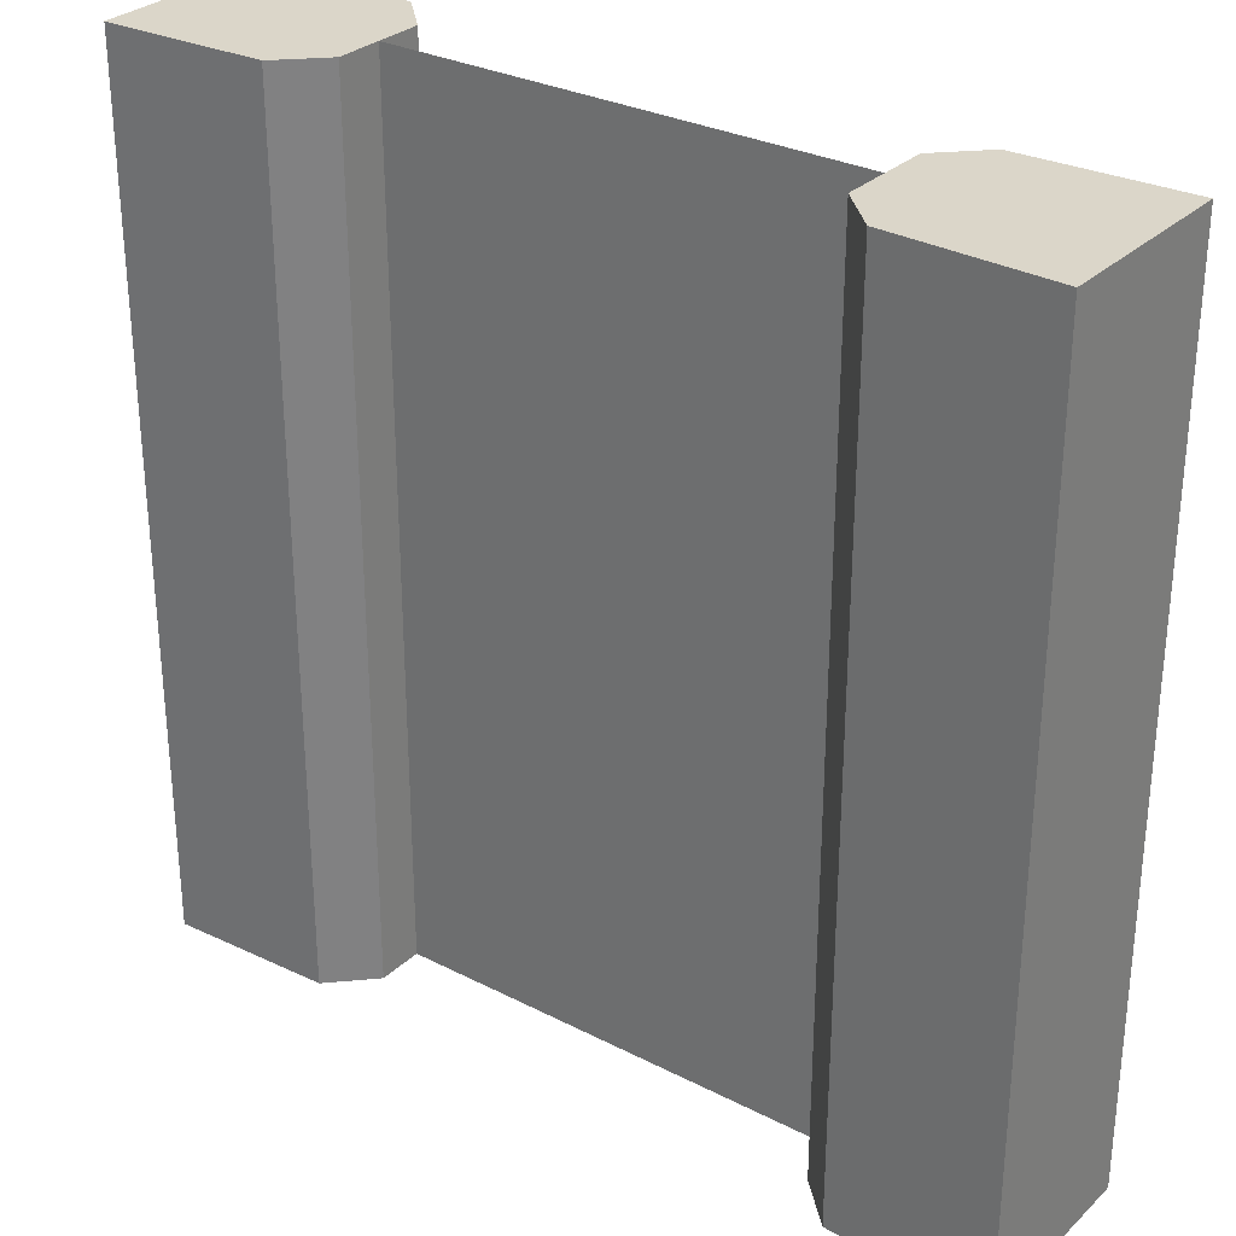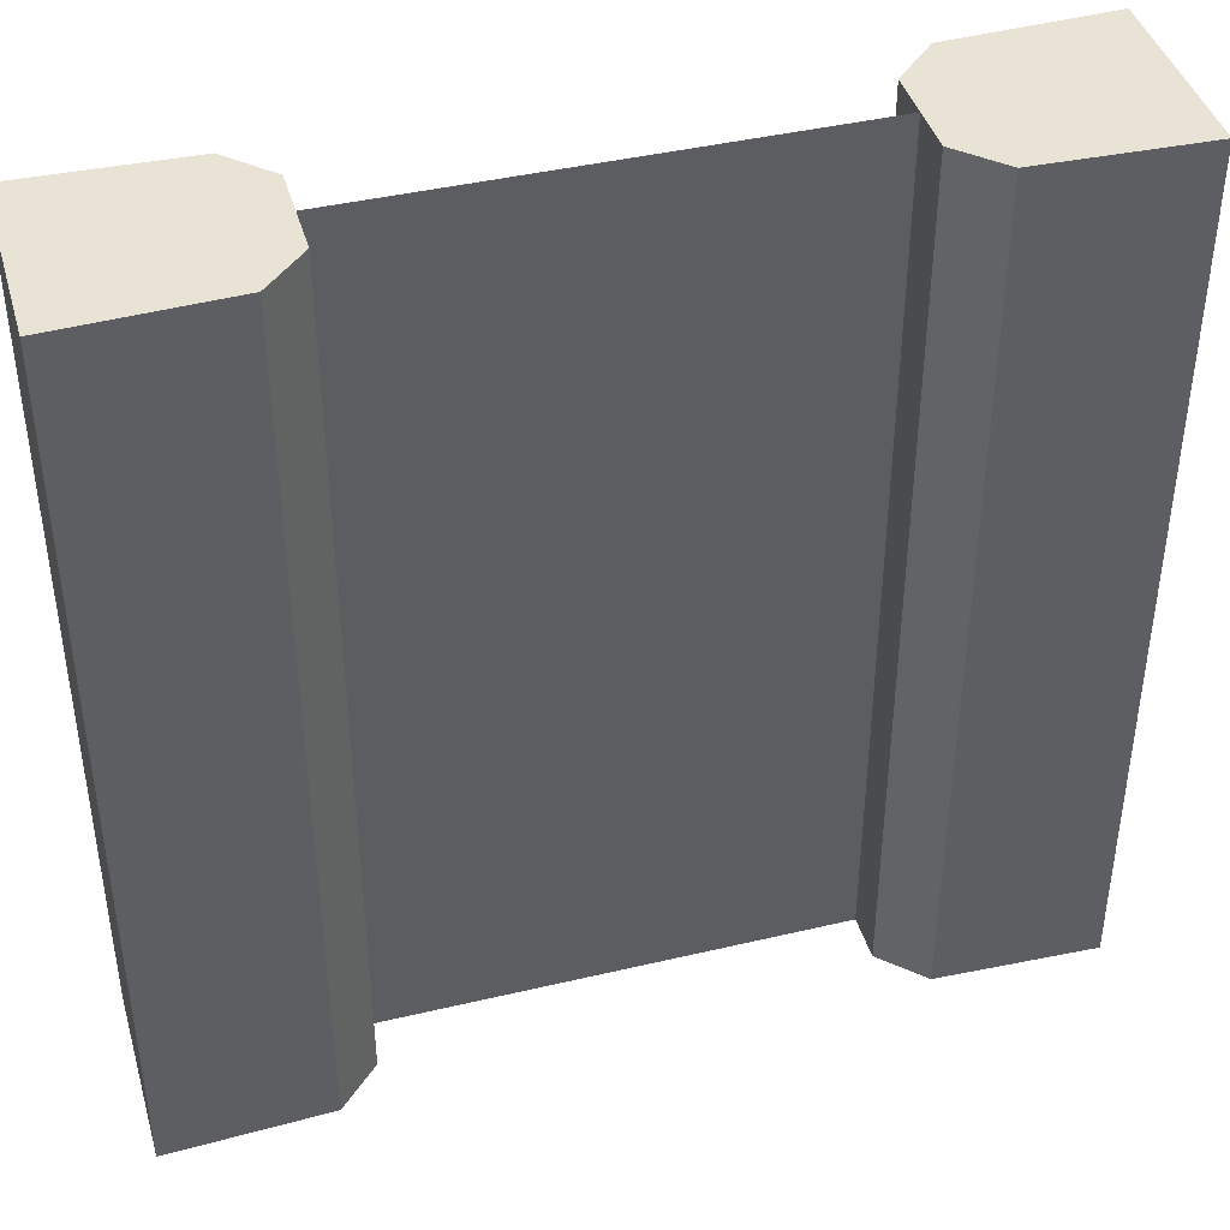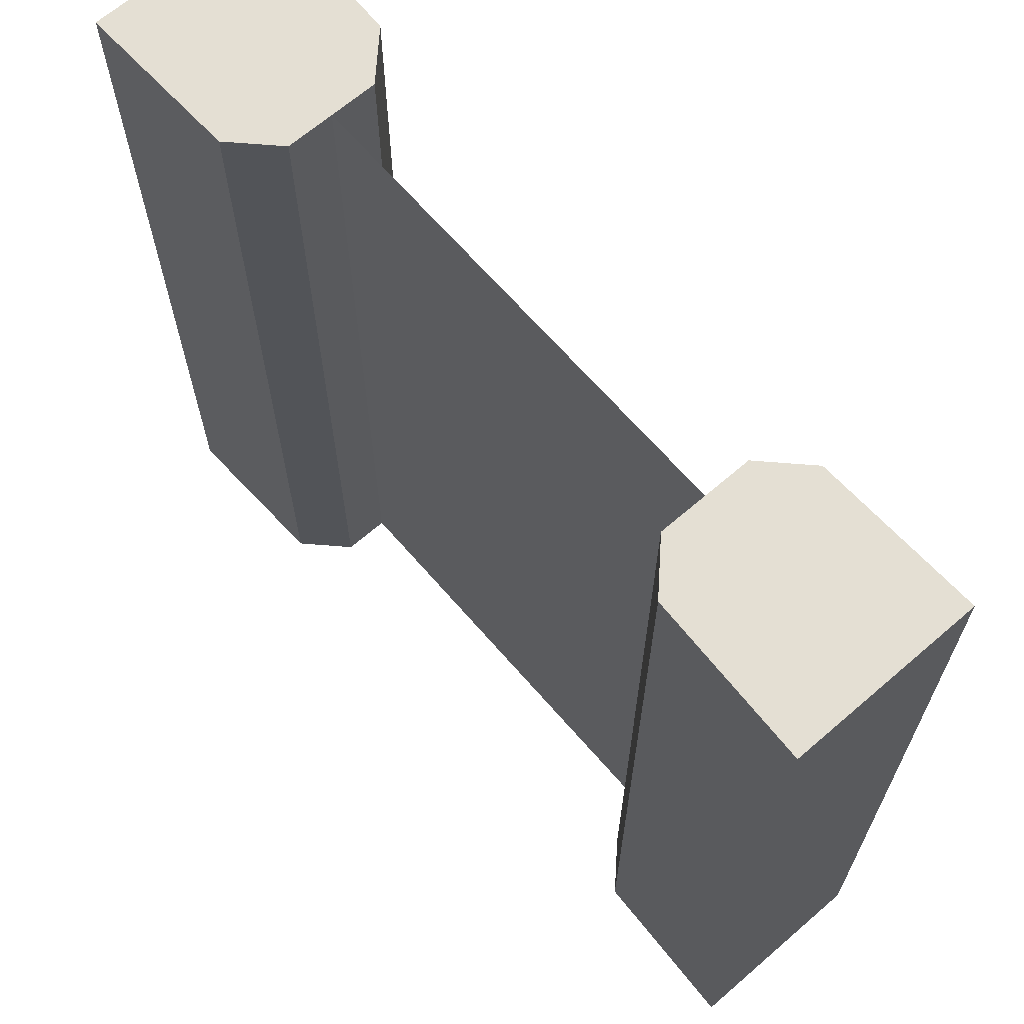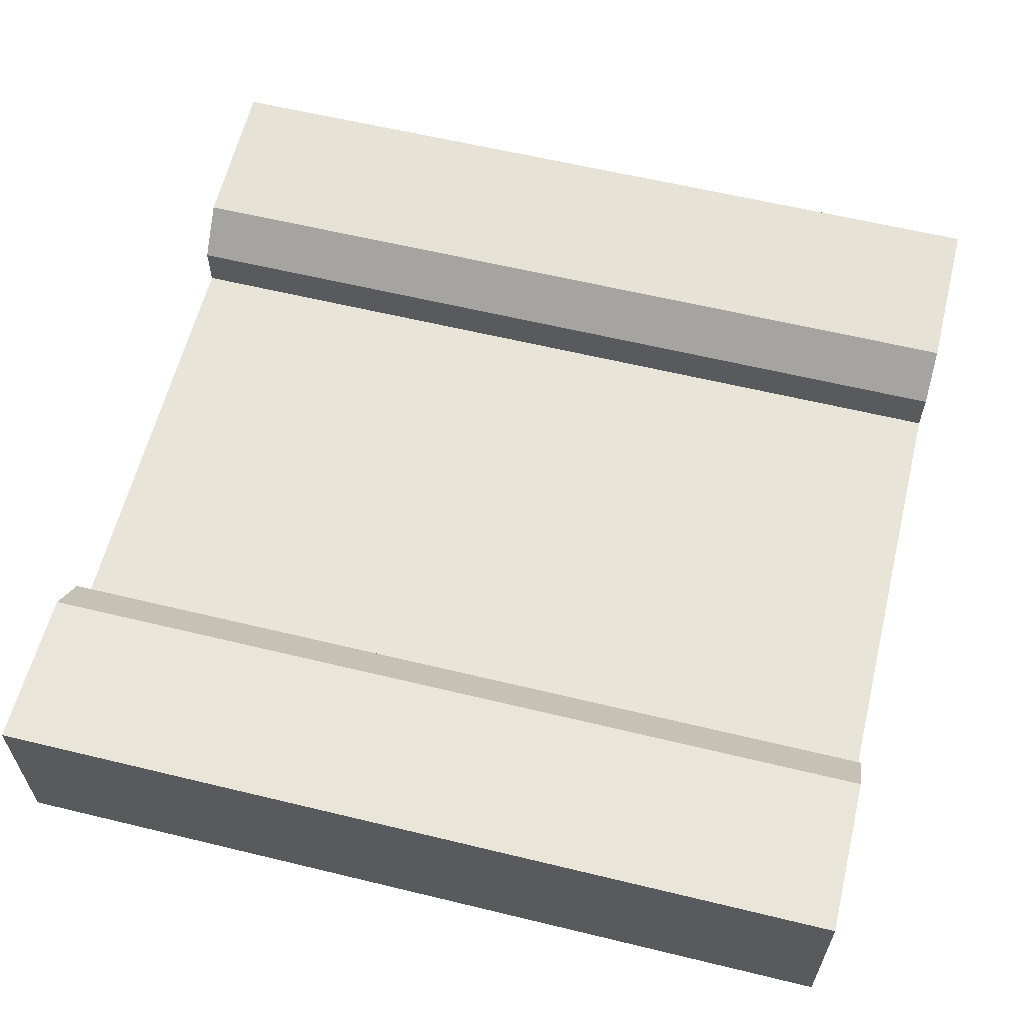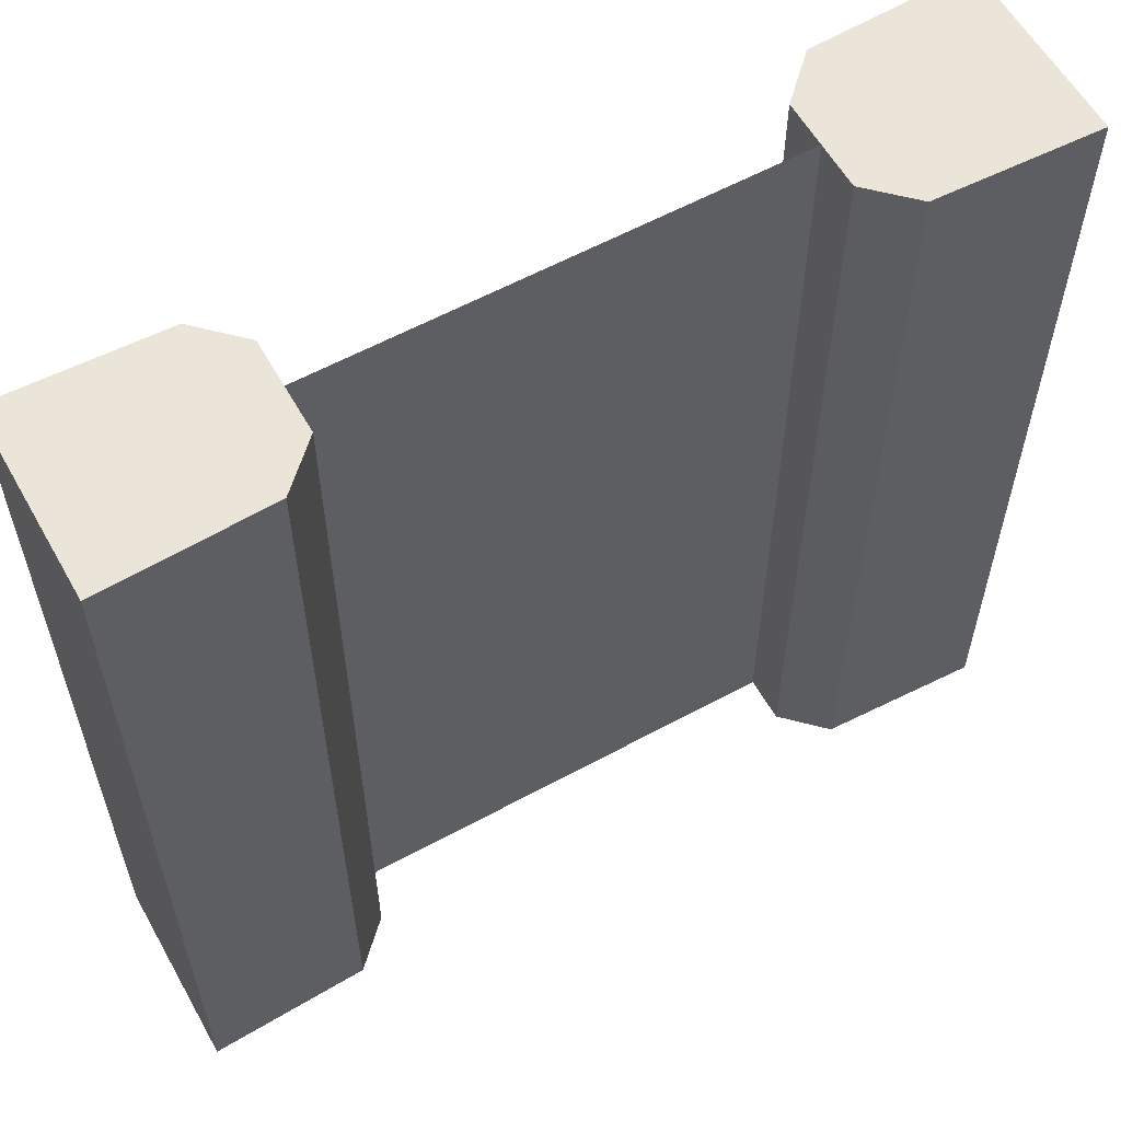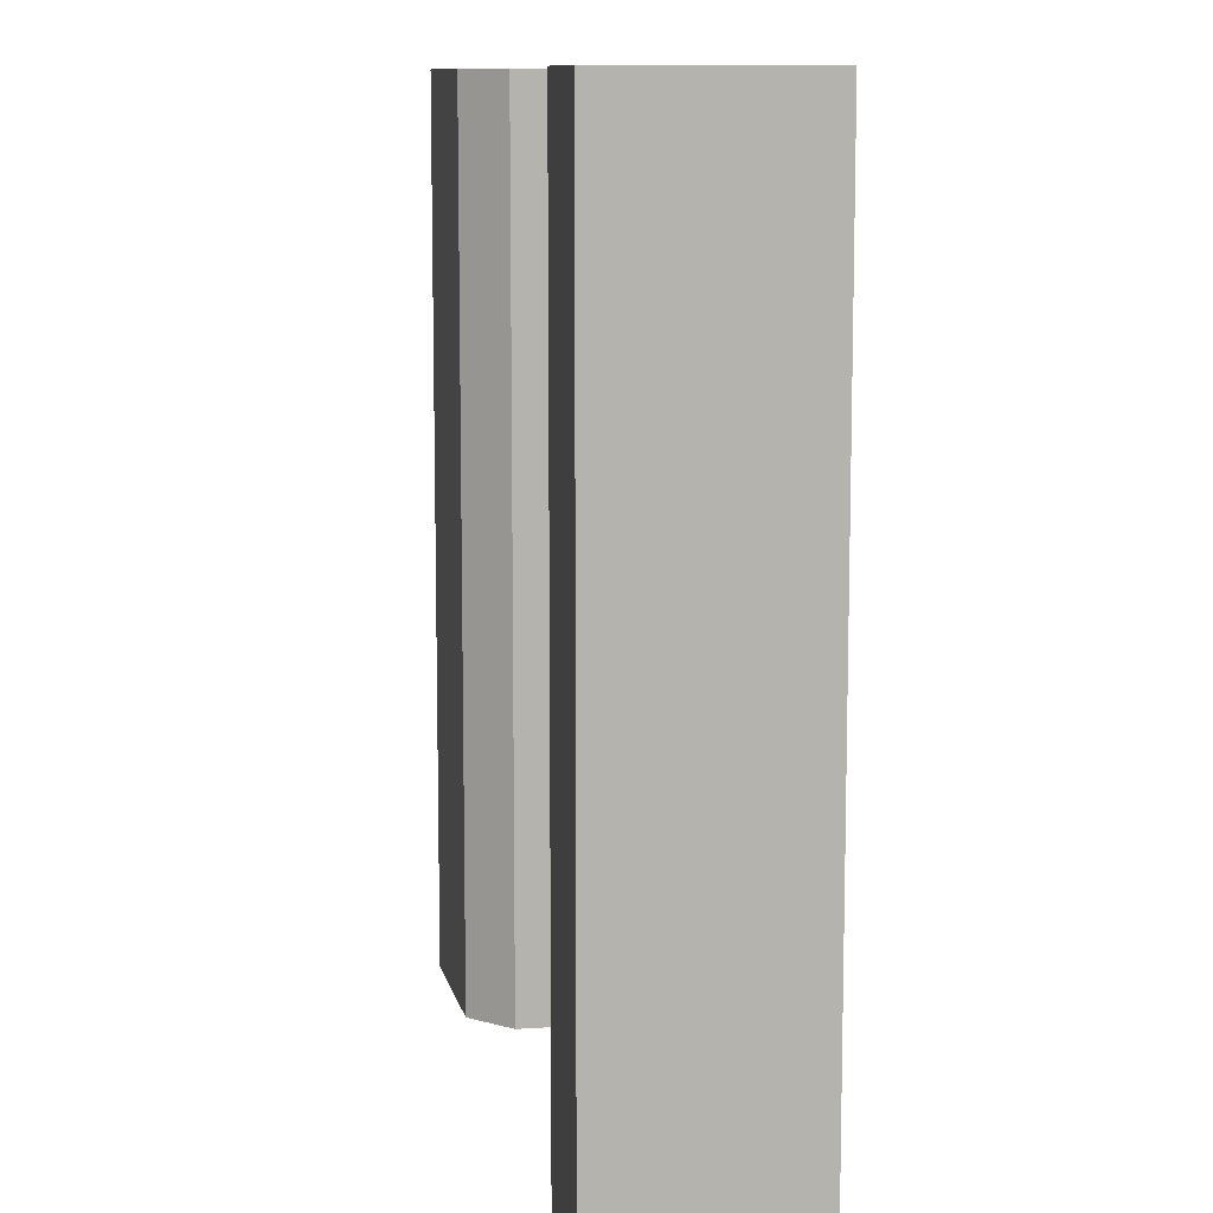
<metadata>
{"format":"obj","ext":"obj","renderer":"f3d","projection":"perspective","resolution":1024,"background":"white","views":[{"elev":29.9,"azim":-143.2,"up":"+Y"},{"elev":42.0,"azim":-15.9,"up":"+Y"},{"elev":66.6,"azim":49.1,"up":"+Y"},{"elev":60.6,"azim":-76.1,"up":"+Z"},{"elev":59.0,"azim":-29.3,"up":"+Y"},{"elev":10.2,"azim":-99.5,"up":"+Y"}]}
</metadata>
<code>
o model_2321
v 0.2651 1 0.0536
v 0.2651 1 -0.0536
v 0.2651 0 0.0536
v 0.2651 0 -0.0536
v 0.4991 1 0.1078
v 0.3129 1 0.1005
v 0.4991 0 0.1078
v 0.3129 0 0.1005
v -0.4995 1 -0.1078
v -0.3133 1 -0.1005
v -0.4995 0 -0.1078
v -0.3133 0 -0.1005
v -0.4995 1 0.1078
v -0.4995 1 -0.1078
v -0.4995 0 0.1078
v -0.4995 0 -0.1078
v 0.4991 1 -0.1078
v 0.4991 0 -0.1078
v 0.3129 1 -0.1005
v 0.3129 0 -0.1005
v 0.4991 1 0.1078
v 0.4991 0 0.1078
v 0.4991 1 -0.1078
v 0.4991 0 -0.1078
v -0.2655 1 0.0536
v -0.2655 0 0.0536
v -0.2655 1 -0.0536
v -0.2655 0 -0.0536
v -0.4995 1 0.1078
v -0.4995 0 0.1078
v -0.3133 1 0.1005
v -0.3133 0 0.1005
v 0.3129 1 -0.1005
v 0.3129 0 -0.1005
v 0.2651 1 -0.0536
v 0.2651 0 -0.0536
v 0.3129 0 0.1005
v 0.3129 1 0.1005
v 0.2651 0 0.0536
v 0.2651 1 0.0536
v -0.3133 1 0.1005
v -0.3133 0 0.1005
v -0.2655 1 0.0536
v -0.2655 0 0.0536
v -0.3133 0 -0.1005
v -0.3133 1 -0.1005
v -0.2655 0 -0.0536
v -0.2655 1 -0.0536
v 0.3129 1 0.1005
v 0.3129 1 -0.1005
v 0.2651 1 -0.0536
v 0.2651 1 0.0536
v 0.3129 0 0.1005
v 0.3129 0 -0.1005
v 0.4991 0 -0.1078
v 0.4991 0 0.1078
v -0.3133 1 0.1005
v -0.3133 1 -0.1005
v -0.4995 1 -0.1078
v -0.4995 1 0.1078
v -0.4995 0 -0.1078
v -0.3133 0 -0.1005
v -0.3133 0 0.1005
v -0.4995 0 0.1078
v 0.2651 0 0.0536
v 0.2651 0 -0.0536
v -0.2655 0 -0.0536
v -0.2655 0 0.0536
v 0.4991 1 -0.1078
v 0.4991 1 0.1078
v -0.2655 1 -0.0536
v -0.2655 1 0.0536
v -0.3133 0 0
v 0.3129 0 0
v -0.3133 1 0
v 0.3129 1 0
g surface_000
f 71 57 72
f 71 58 57
f 57 58 59
f 57 59 60
f 69 49 70
f 69 50 49
f 49 50 51
f 49 51 52
f 63 67 68
f 63 62 67
f 61 62 63
f 61 63 64
f 65 66 54
f 65 54 53
f 53 54 55
f 53 55 56
f 47 46 48
f 45 46 47
f 43 42 44
f 41 42 43
f 39 38 40
f 37 38 39
f 35 34 36
f 33 34 35
f 31 30 32
f 29 30 31
f 27 26 28
f 25 26 27
f 23 22 24
f 21 22 23
f 19 18 20
f 17 18 19
f 15 14 16
f 13 14 15
f 11 10 12
f 9 10 11
f 7 6 8
f 5 6 7
f 3 2 4
f 1 2 3
g surface_001
f 75 74 76
f 73 74 75

</code>
